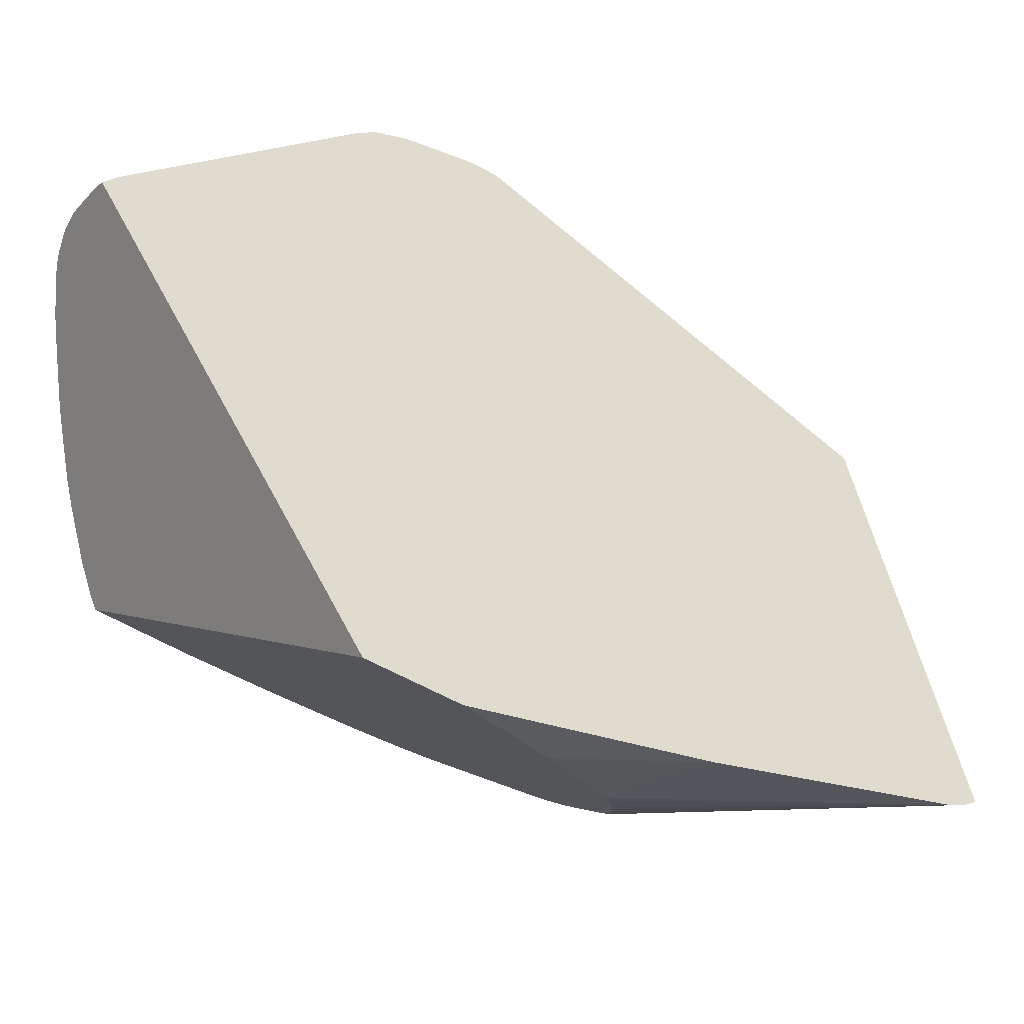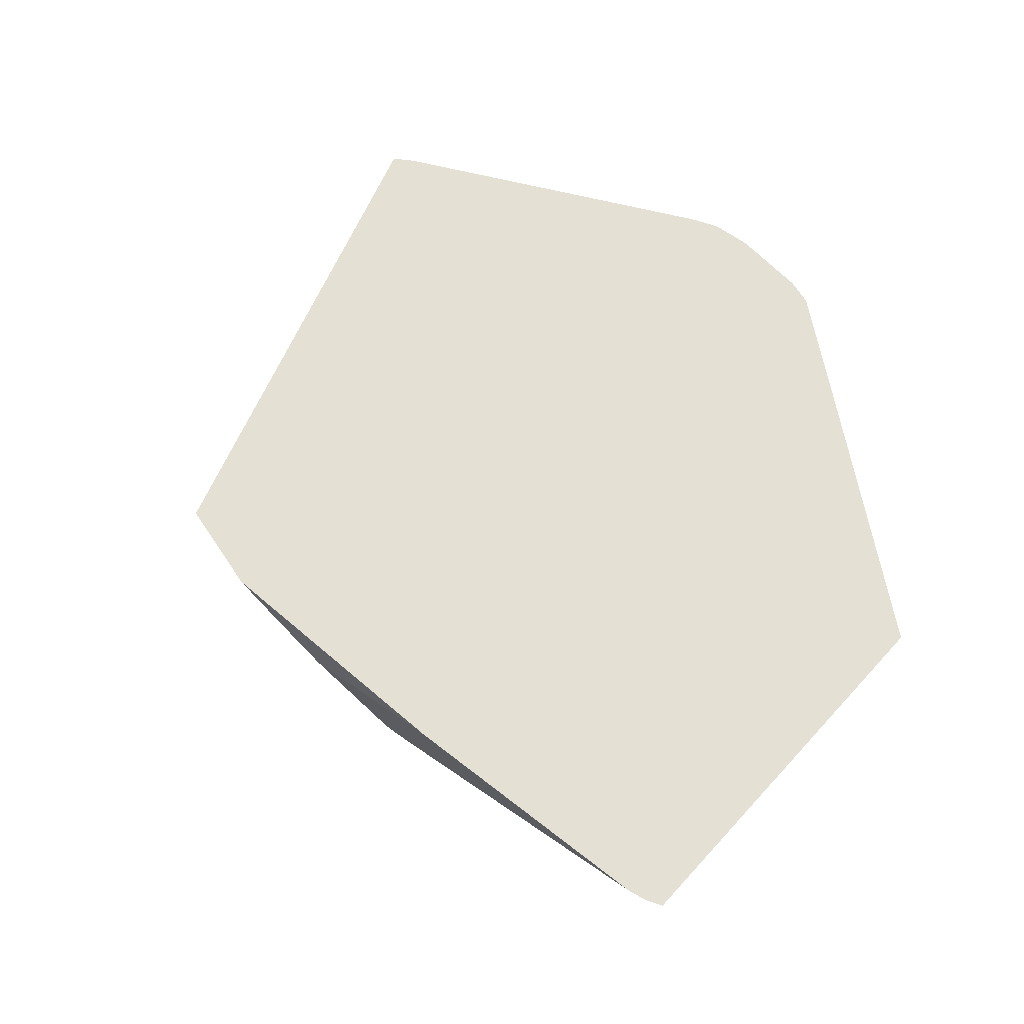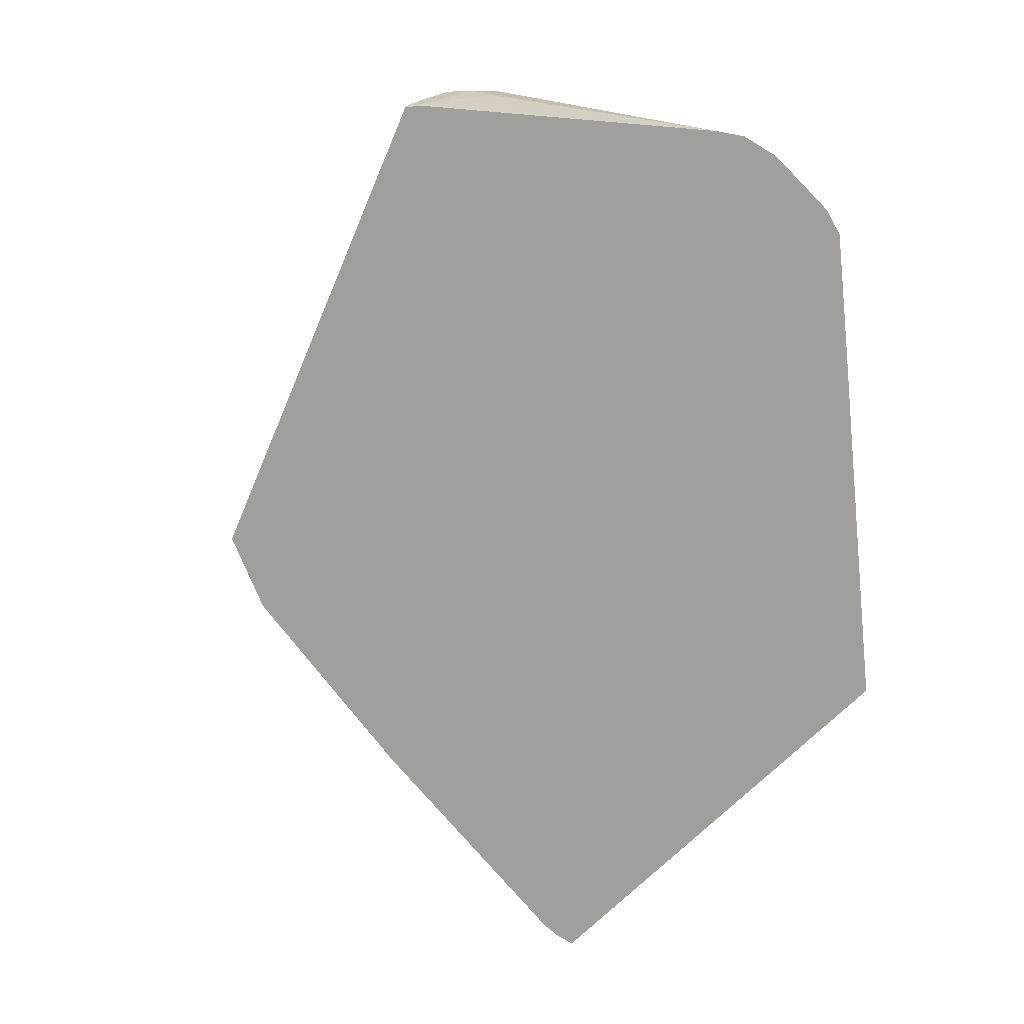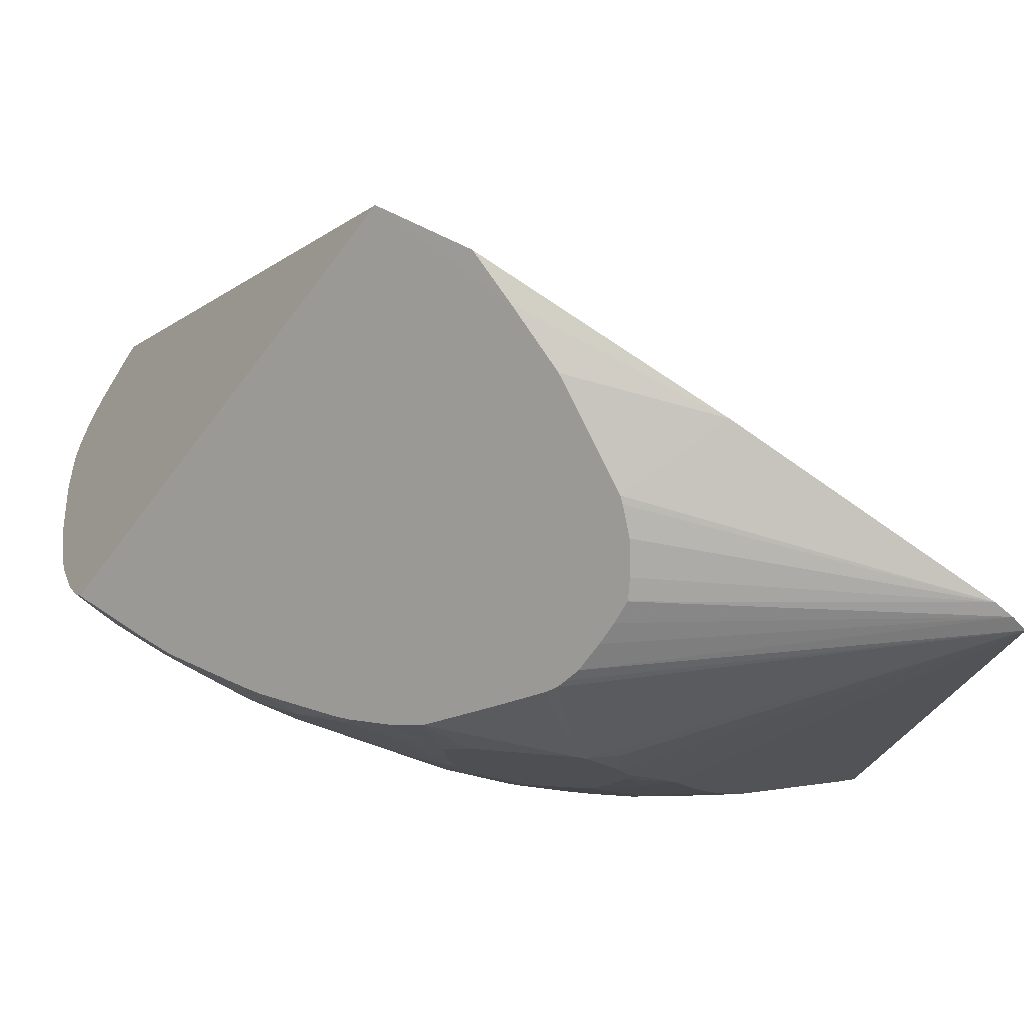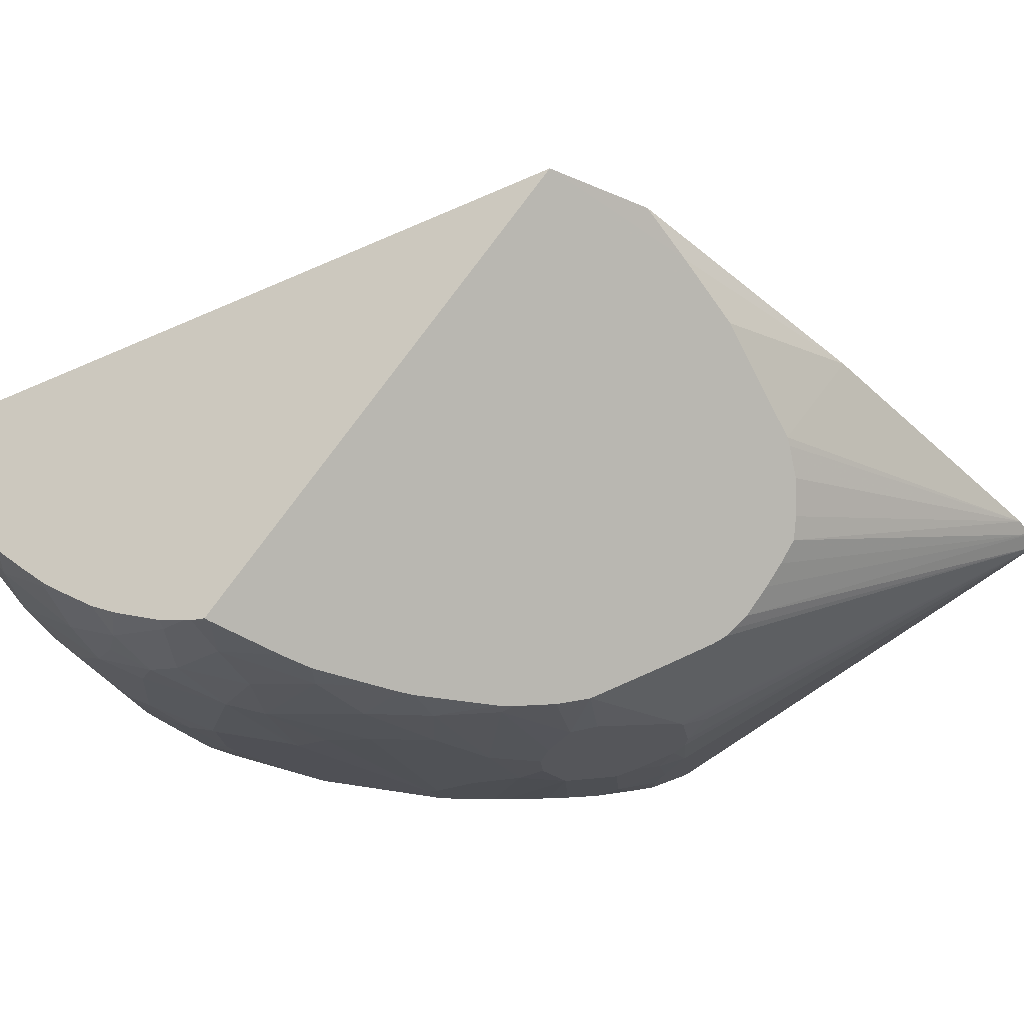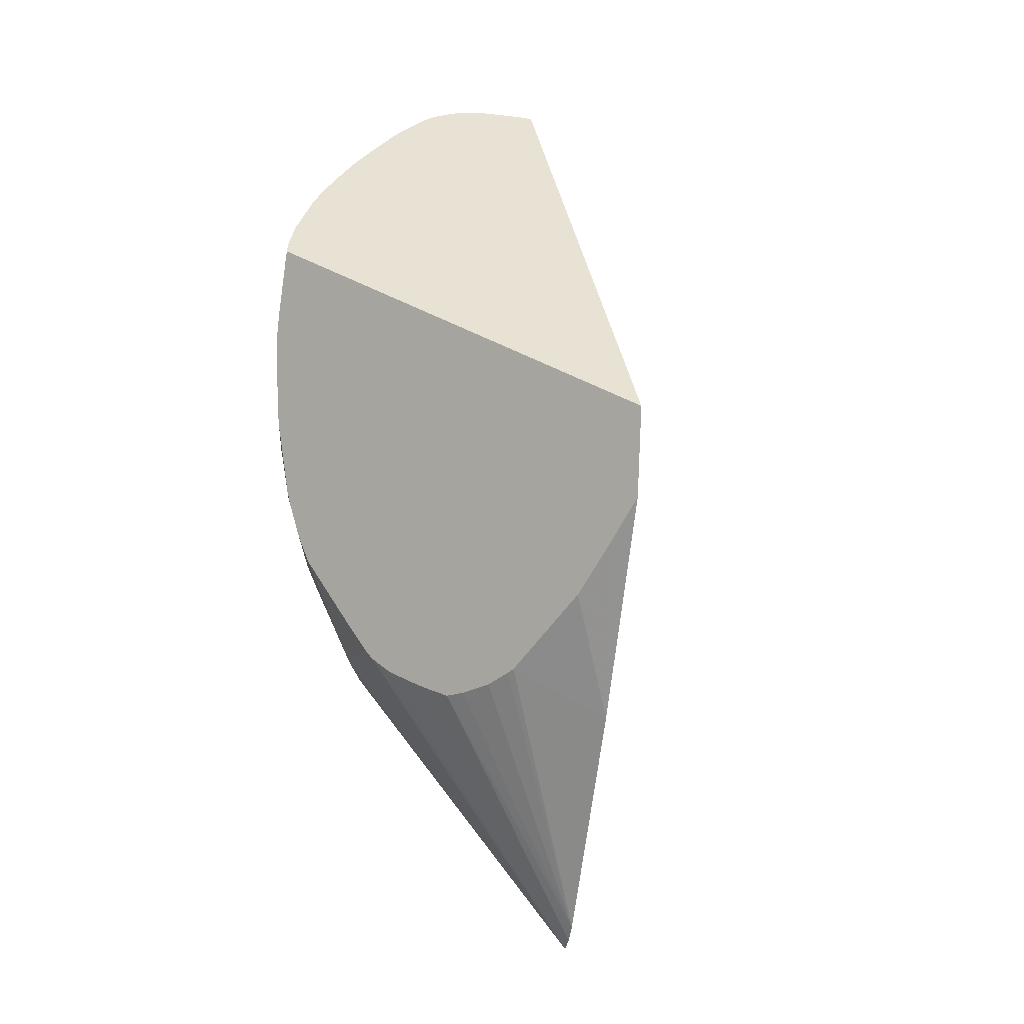
<metadata>
{"format":"obj","ext":"obj","renderer":"f3d","projection":"perspective","resolution":1024,"background":"white","views":[{"elev":76.3,"azim":140.5,"up":"+Y"},{"elev":-23.8,"azim":-151.0,"up":"+Z"},{"elev":14.8,"azim":-100.6,"up":"+Z"},{"elev":14.0,"azim":138.8,"up":"+Y"},{"elev":6.1,"azim":101.3,"up":"+Y"},{"elev":-28.9,"azim":125.2,"up":"+Z"}]}
</metadata>
<code>
v 0.7641 -0.8103 -0.0403
v 0.8949 -0.8209 0.2058
v 0.8867 -0.8291 0.1906
v 0.8909 -0.8206 0.244
v 0.9141 -0.7998 0.2415
v 0.9124 -0.8 0.2526
v 0.9153 -0.7982 0.2439
v 0.7584 -0.7935 -0.05125
v 0.7506 -0.7665 -0.06623
v 0.7543 -0.7801 -0.05914
v 0.576 -0.7797 -0.2005
v 0.5675 -0.7886 -0.2034
v 0.5851 -0.7705 -0.1945
v 0.7501 -0.7523 -0.06735
v 0.7505 -0.7298 -0.067
v 0.7526 -0.7105 -0.06337
v 0.7533 -0.7055 -0.06208
v 0.6956 -0.6653 -0.08968
v 0.7709 -0.6384 -0.02994
v 0.7844 -0.6011 -0.005071
v 0.8231 -0.5499 0.06677
v 0.7954 -0.572 0.01517
v 0.5529 -0.9067 0.4195
v 0.568 -0.8905 0.4221
v 0.7345 -0.7073 0.4295
v 0.7392 -0.7021 0.4295
v 0.7492 -0.6908 0.4282
v 0.7433 -0.7037 0.4309
v 0.7357 -0.7565 0.4371
v 0.7585 -0.7452 0.4393
v 0.7642 -0.7669 0.4381
v 0.7814 -0.7419 0.4373
v 0.7923 -0.7537 0.4323
v 0.7963 -0.7574 0.4295
v 0.7717 -0.7889 0.4277
v 0.7993 -0.7729 0.4213
v 0.8011 -0.7614 0.4254
v 0.8167 -0.7718 0.4086
v 0.822 -0.7749 0.4022
v 0.8007 -0.7917 0.4065
v 0.8491 -0.7924 0.3629
v 0.8279 -0.8191 0.3546
v 0.7608 -0.8186 0.4095
v 0.7393 -0.8122 0.4246
v 0.7318 -0.8423 0.4
v 0.7423 -0.8516 0.3815
v 0.8037 -0.8417 0.3461
v 0.836 -0.8305 0.3273
v 0.8646 -0.8176 0.315
v 0.8442 -0.8405 0.3
v 0.8141 -0.8511 0.3149
v 0.8309 -0.8618 0.2582
v 0.7436 -0.8946 0.2941
v 0.7366 -0.8811 0.3376
v 0.7209 -0.8798 0.355
v 0.7165 -0.8985 0.3179
v 0.7416 -0.8958 0.2928
v 0.7696 -0.8959 0.2367
v 0.6674 -0.9229 0.3013
v 0.684 -0.916 0.3039
v 0.692 -0.8989 0.3392
v 0.5038 -0.9534 0.3721
v 0.5241 -0.9346 0.3952
v 0.5353 -0.9243 0.4075
v 0.4949 -0.9605 0.3559
v 0.6314 -0.942 0.2748
v 0.6349 -0.94 0.2784
v 0.697 -0.9376 0.167
v 0.6837 -0.9434 0.1635
v 0.7014 -0.9358 0.1603
v 0.6695 -0.947 0.1381
v 0.7179 -0.9265 0.1342
v 0.8032 -0.8835 0.1397
v 0.7666 -0.9004 0.114
v 0.7221 -0.9212 0.1039
v 0.6666 -0.9474 0.1318
v 0.6412 -0.9508 0.1015
v 0.6787 -0.9455 0.1631
v 0.6216 -0.9494 0.2562
v 0.4799 -0.9639 0.2749
v 0.4422 -0.973 0.04609
v 0.4367 -0.9731 0.03833
v 0.6328 -0.9227 0.01358
v 0.4477 -0.9725 0.04033
v 0.535 -0.9631 0.04879
v 0.5668 -0.9531 0.042
v 0.5631 -0.96 0.05777
v 0.6149 -0.9483 0.05926
v 0.6094 -0.9547 0.07565
v 0.6683 -0.929 0.0521
v 0.646 -0.9259 0.02796
v 0.5951 -0.9412 0.03144
v 0.672 -0.912 0.01523
v 0.6681 -0.9237 0.03924
v 0.6767 -0.9286 0.06067
v 0.6291 -0.9523 0.09036
v 0.6959 -0.9275 0.07979
v 0.7632 -0.8952 0.07814
v 0.7307 -0.9144 0.08777
v 0.7487 -0.9051 0.08557
v 0.828 -0.8611 0.09382
v 0.7801 -0.8806 0.06196
v 0.831 -0.8568 0.08618
v 0.8188 -0.8569 0.06326
v 0.809 -0.8546 0.04492
v 0.7727 -0.8778 0.04697
v 0.7231 -0.8835 0.004371
v 0.7883 -0.8381 0.005677
v 0.7735 -0.8257 -0.02237
v 0.7702 -0.8221 -0.02857
v 0.7185 -0.885 0.002935
v 0.6887 -0.8995 0.004083
v 0.701 -0.8839 -0.009581
v 0.6793 -0.9052 0.007247
v 0.7677 -0.8176 -0.03328
v 0.8589 -0.8473 0.1385
v 0.8686 -0.8414 0.1566
v 0.8628 -0.8451 0.1458
v 0.8429 -0.8622 0.1717
v 0.873 -0.8403 0.1922
v 0.8274 -0.8673 0.2351
v 0.8035 -0.8847 0.1781
v 0.7924 -0.8883 0.2081
v 0.769 -0.8971 0.2322
v 0.8619 -0.844 0.2342
v 0.8619 -0.8358 0.2777
v 0.8975 -0.8077 0.2737
v 0.9102 -0.8006 0.258
v 0.9031 -0.8019 0.2746
v 0.8771 -0.7988 0.3237
v 0.8866 -0.8007 0.307
v 0.8631 -0.7939 0.3454
v 0.8522 -0.7898 0.3619
v 0.8404 -0.7841 0.3778
v 0.7706 -0.7272 0.4378
v 0.7571 -0.7049 0.4327
v 0.7524 -0.697 0.4307
v 0.8369 -0.863 0.1318
v 0.8351 -0.856 0.09401
v 0.6621 -0.9481 0.1249
v 0.5877 -0.957 0.07307
v 0.7477 -0.7941 0.4333
f 2 3 1
f 2 4 3
f 5 4 2
f 5 6 4
f 5 7 6
f 5 2 7
f 2 1 7
f 8 7 1
f 8 9 7
f 10 9 8
f 10 11 9
f 10 8 11
f 11 8 1
f 11 1 12
f 11 12 13
f 11 13 9
f 14 9 13
f 14 7 9
f 14 15 7
f 14 13 15
f 16 15 13
f 16 17 15
f 16 13 17
f 18 17 13
f 18 19 17
f 20 19 18
f 20 21 19
f 20 22 21
f 20 18 22
f 18 13 22
f 13 12 22
f 22 12 23
f 22 23 24
f 25 22 24
f 25 21 22
f 26 21 25
f 26 27 21
f 26 28 27
f 26 25 28
f 25 24 28
f 29 28 24
f 29 30 28
f 29 24 30
f 31 30 24
f 31 32 30
f 33 32 31
f 33 34 32
f 33 31 34
f 34 31 35
f 36 34 35
f 37 34 36
f 37 38 34
f 37 36 38
f 36 39 38
f 40 39 36
f 40 41 39
f 40 42 41
f 40 43 42
f 40 35 43
f 40 36 35
f 43 35 44
f 43 44 23
f 43 23 45
f 43 45 46
f 43 46 47
f 42 43 47
f 48 42 47
f 48 49 42
f 48 50 49
f 48 47 50
f 51 50 47
f 51 52 50
f 51 53 52
f 51 54 53
f 51 47 54
f 54 47 55
f 56 54 55
f 56 53 54
f 57 53 56
f 57 58 53
f 57 59 58
f 57 60 59
f 57 56 60
f 61 60 56
f 61 62 60
f 61 63 62
f 61 64 63
f 61 55 64
f 61 56 55
f 64 55 46
f 64 46 45
f 64 45 23
f 63 64 23
f 63 23 62
f 62 23 65
f 66 62 65
f 66 67 62
f 66 68 67
f 69 68 66
f 69 70 68
f 71 70 69
f 72 70 71
f 72 73 70
f 72 74 73
f 72 75 74
f 72 71 75
f 71 76 75
f 71 77 76
f 71 78 77
f 71 69 78
f 69 66 78
f 66 79 78
f 66 65 79
f 79 65 78
f 80 78 65
f 80 81 78
f 80 82 81
f 80 65 82
f 82 65 23
f 82 23 12
f 83 82 12
f 84 82 83
f 84 81 82
f 84 85 81
f 84 83 85
f 86 85 83
f 86 87 85
f 88 87 86
f 88 89 87
f 88 90 89
f 88 91 90
f 92 91 88
f 92 83 91
f 92 86 83
f 92 88 86
f 91 83 93
f 91 93 94
f 91 94 90
f 90 94 95
f 89 90 95
f 96 89 95
f 96 77 89
f 96 97 77
f 96 95 97
f 97 95 98
f 99 97 98
f 99 75 97
f 99 74 75
f 100 74 99
f 100 101 74
f 100 98 101
f 100 99 98
f 102 101 98
f 102 103 101
f 102 104 103
f 102 105 104
f 102 106 105
f 102 98 106
f 107 106 98
f 107 105 106
f 107 108 105
f 107 109 108
f 107 110 109
f 107 12 110
f 107 111 12
f 107 98 111
f 98 95 111
f 95 94 111
f 93 111 94
f 112 111 93
f 112 113 111
f 112 12 113
f 112 114 12
f 112 93 114
f 93 83 114
f 114 83 12
f 113 12 111
f 115 110 12
f 115 116 110
f 117 116 115
f 118 116 117
f 118 119 116
f 120 119 118
f 121 119 120
f 121 122 119
f 121 123 122
f 121 124 123
f 121 52 124
f 121 125 52
f 121 120 125
f 120 4 125
f 120 3 4
f 120 117 3
f 120 118 117
f 117 115 3
f 115 1 3
f 115 12 1
f 126 125 4
f 126 52 125
f 126 50 52
f 126 49 50
f 126 127 49
f 126 4 127
f 128 127 4
f 128 129 127
f 128 6 129
f 128 4 6
f 129 6 130
f 131 129 130
f 131 127 129
f 131 49 127
f 131 130 49
f 49 130 42
f 42 130 132
f 42 132 41
f 132 133 41
f 132 130 133
f 133 130 38
f 39 133 38
f 134 133 39
f 134 41 133
f 134 39 41
f 135 38 130
f 34 38 135
f 34 135 32
f 135 30 32
f 135 28 30
f 136 28 135
f 136 137 28
f 136 135 137
f 137 135 27
f 137 27 28
f 135 130 27
f 130 21 27
f 6 21 130
f 6 7 21
f 15 21 7
f 15 17 21
f 17 19 21
f 124 52 58
f 124 58 67
f 124 67 68
f 124 68 123
f 123 68 122
f 70 122 68
f 70 73 122
f 73 119 122
f 73 138 119
f 73 74 138
f 101 138 74
f 101 139 138
f 101 103 139
f 139 103 110
f 139 110 116
f 139 116 138
f 119 138 116
f 104 110 103
f 104 109 110
f 104 105 109
f 108 109 105
f 59 67 58
f 59 62 67
f 59 60 62
f 52 53 58
f 97 75 76
f 140 97 76
f 140 77 97
f 140 76 77
f 89 77 141
f 89 141 87
f 87 141 85
f 141 78 85
f 77 78 141
f 81 85 78
f 46 55 47
f 142 23 44
f 142 24 23
f 31 24 142
f 35 31 142
f 35 142 44

</code>
